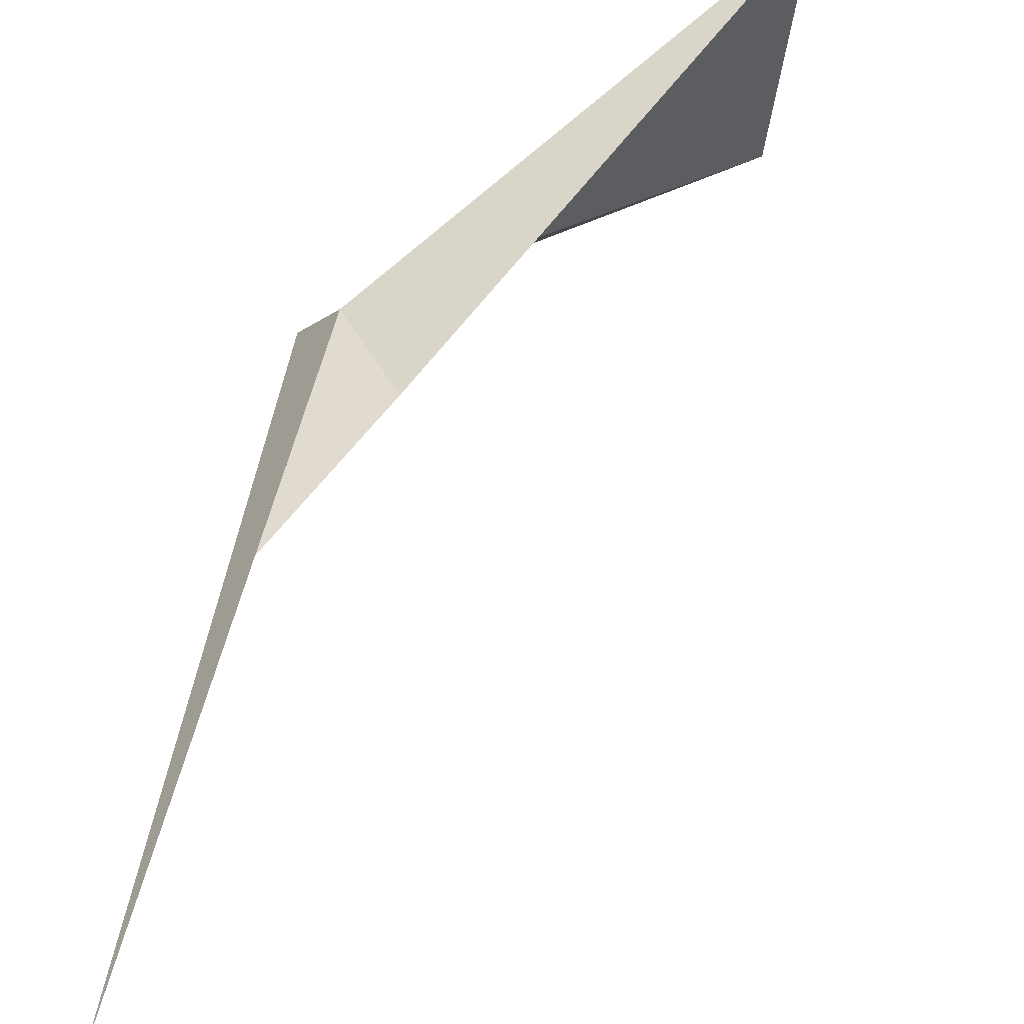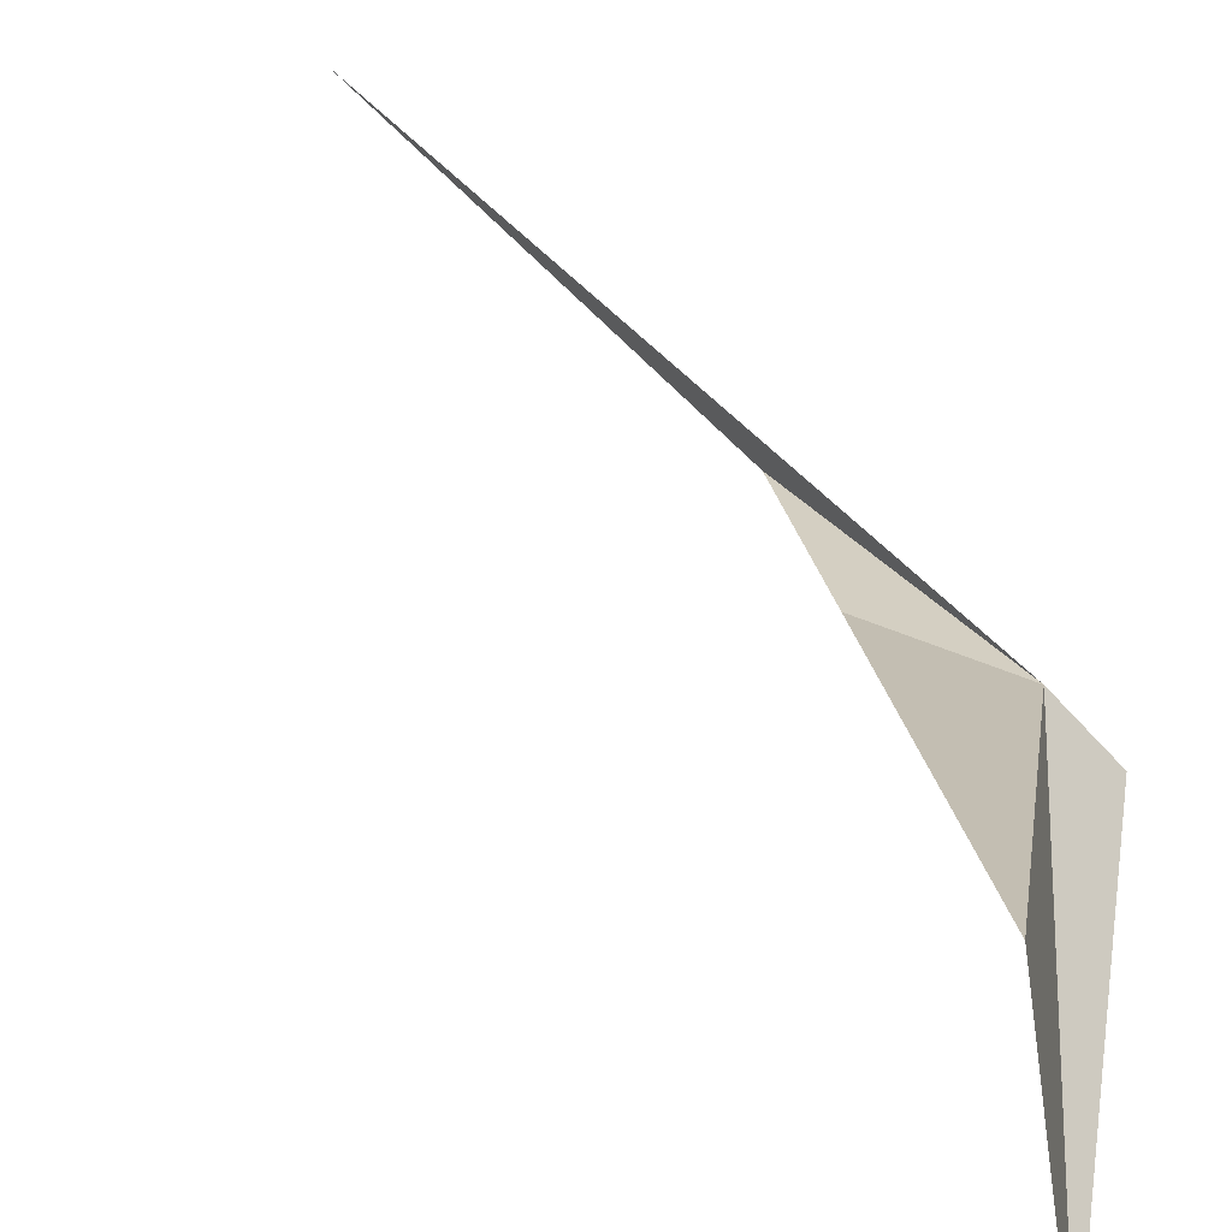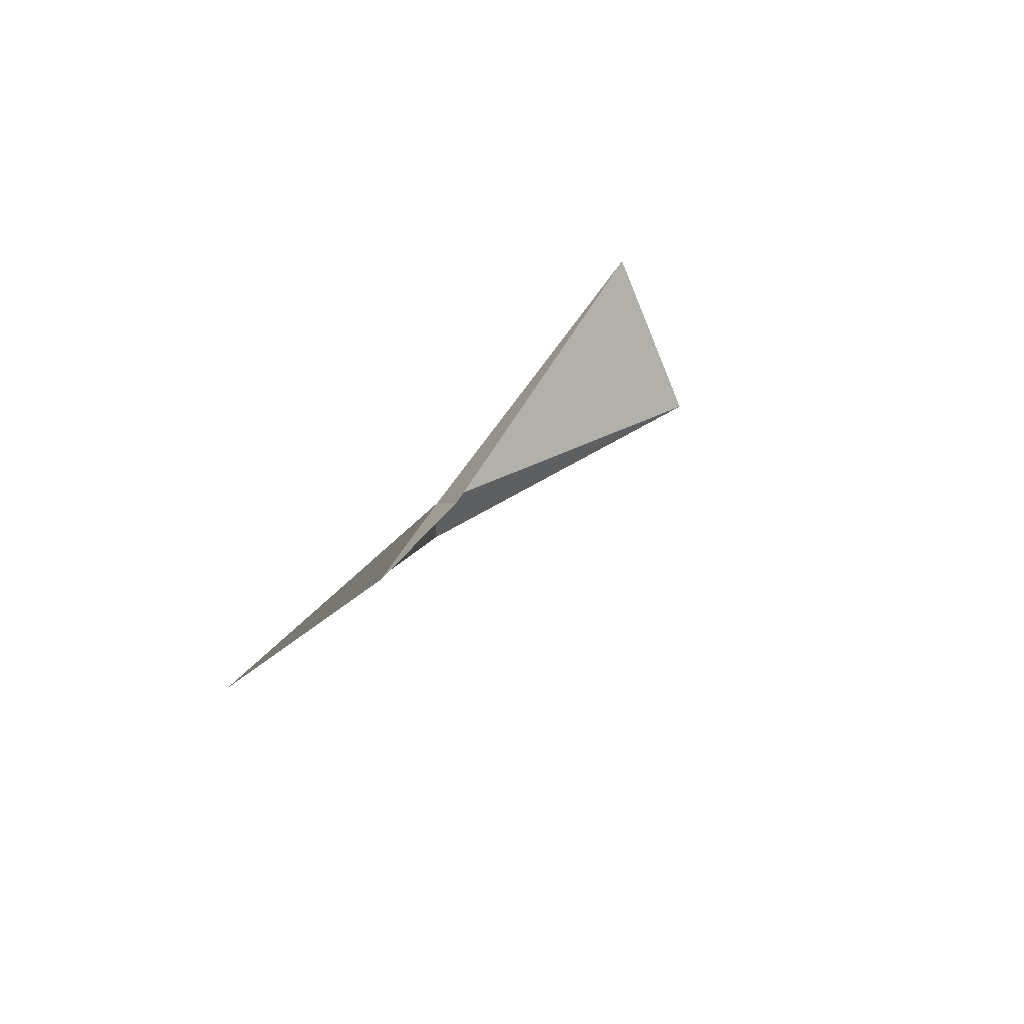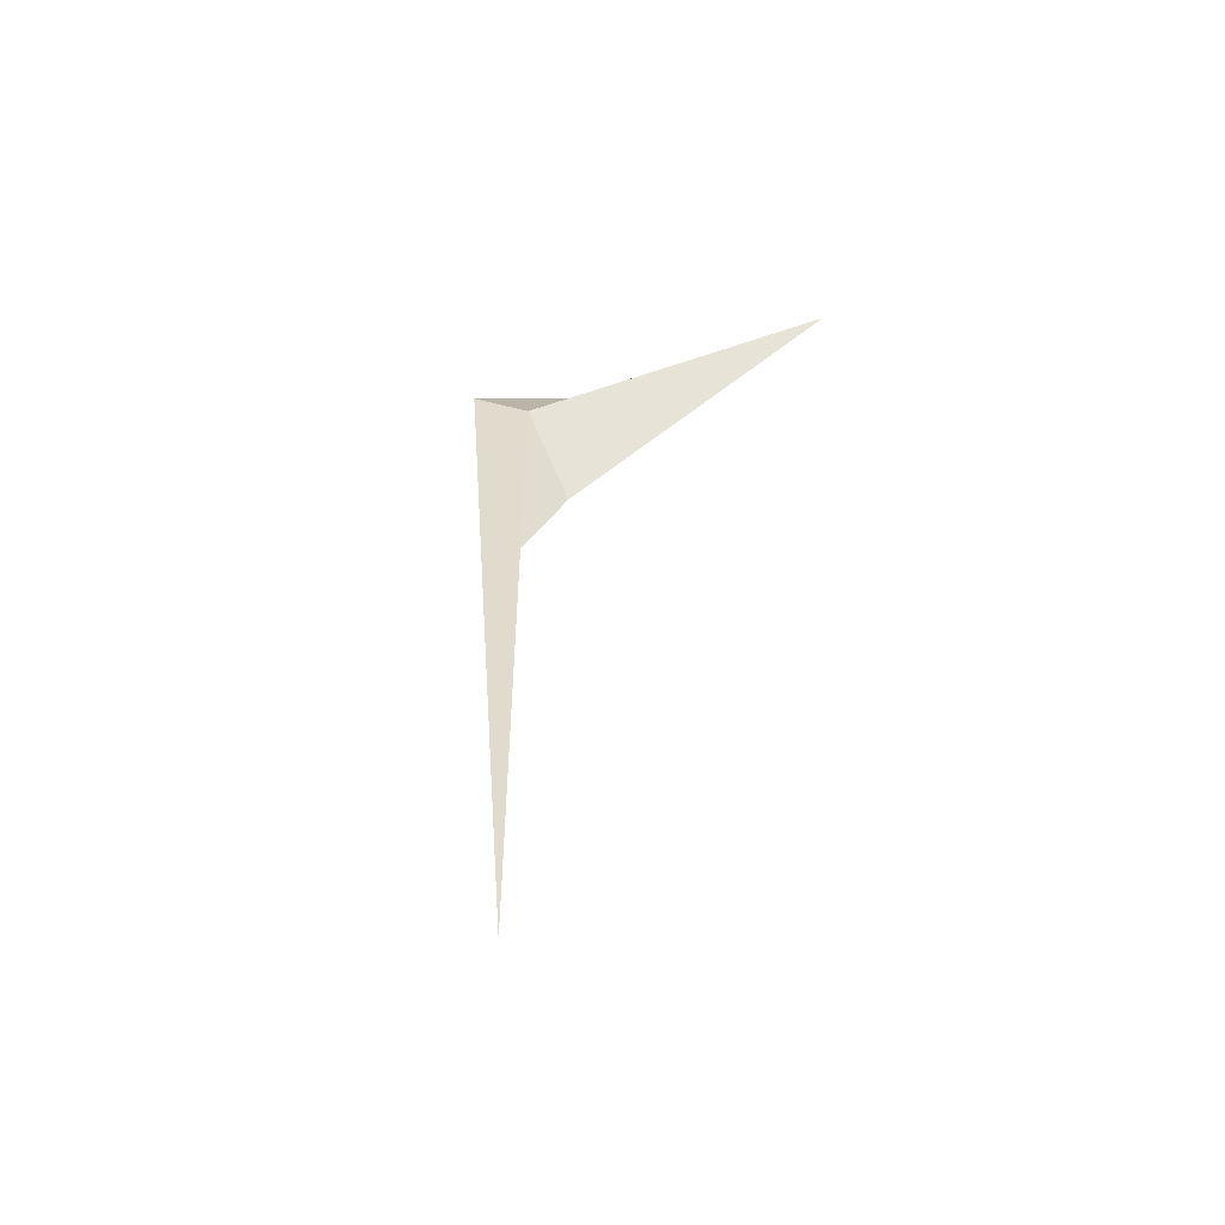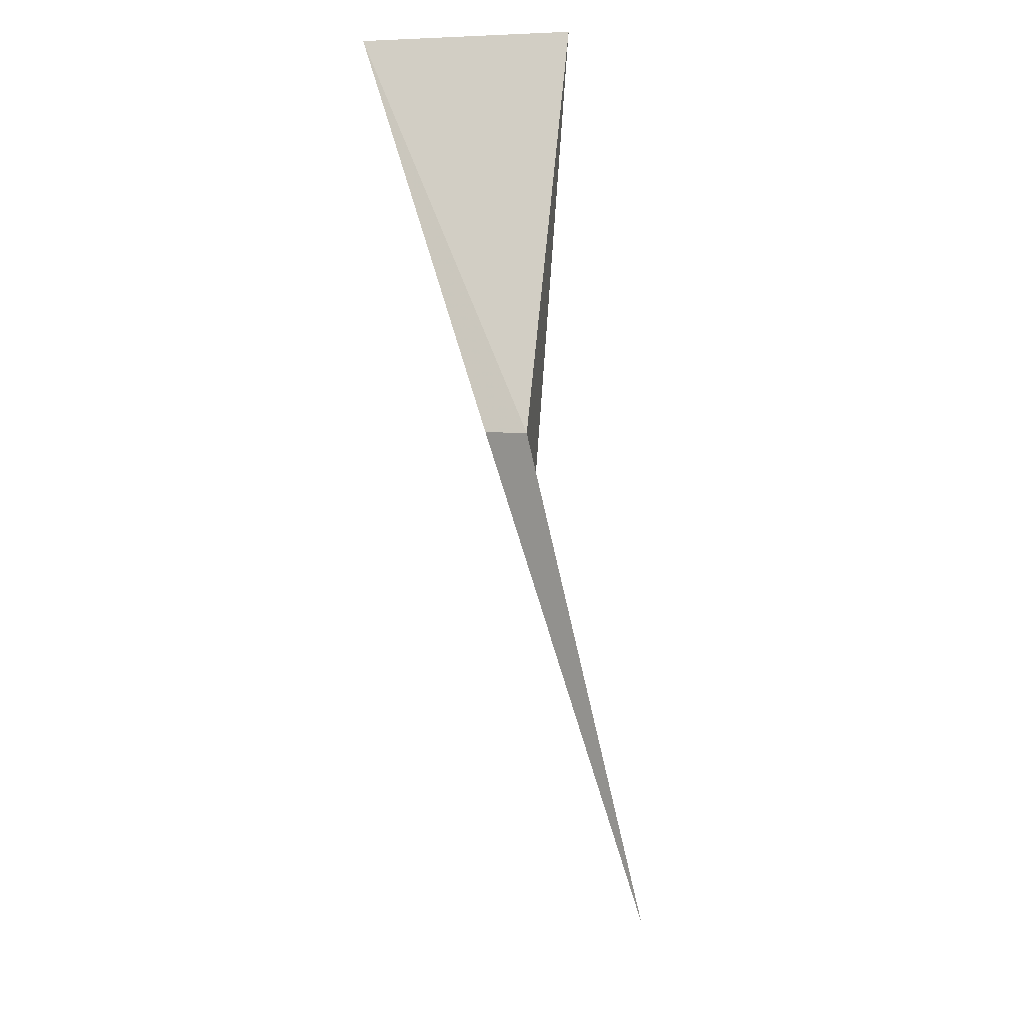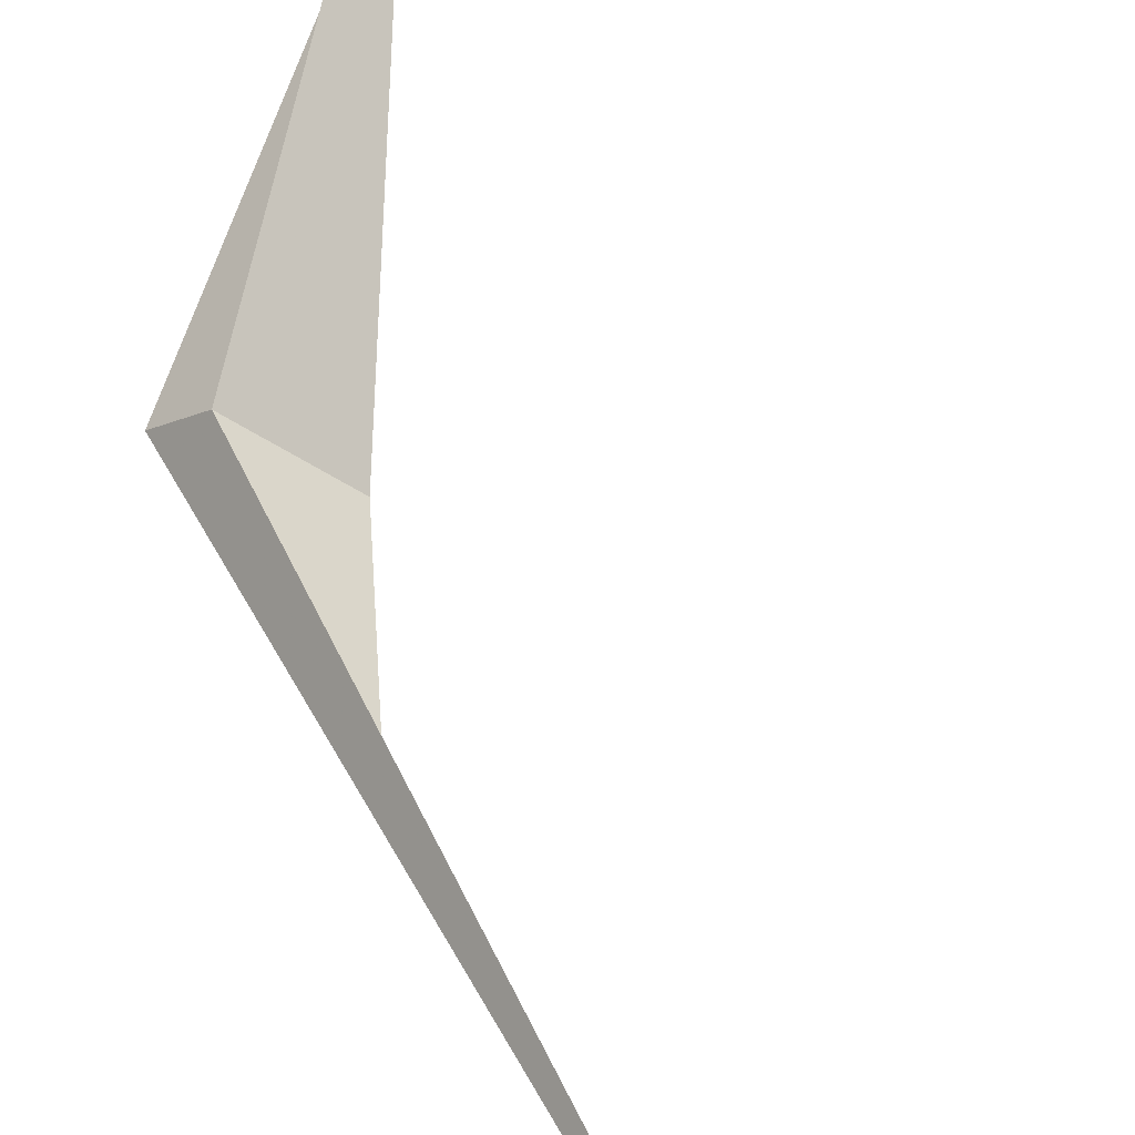
<metadata>
{"format":"obj","ext":"obj","renderer":"f3d","projection":"perspective","resolution":1024,"background":"white","views":[{"elev":44.7,"azim":178.5,"up":"+Y"},{"elev":26.2,"azim":-43.2,"up":"+Y"},{"elev":-71.3,"azim":-151.7,"up":"+Z"},{"elev":-38.2,"azim":137.8,"up":"+Z"},{"elev":40.2,"azim":79.8,"up":"+Z"},{"elev":68.4,"azim":144.7,"up":"+Y"}]}
</metadata>
<code>
v 0.2011 -4.535 264.9
v -26.91 4.143 287.6
v -24.96 -14.15 289.2
v -3.04 -3.136 256.5
v 2.707 -8.464 267.4
v 4.403 -2.96 244.4
v 9.605 5.747 208.3
f 1 2 3
f 1 4 2
f 1 3 5
f 1 6 4
f 1 7 6
f 1 5 7

</code>
